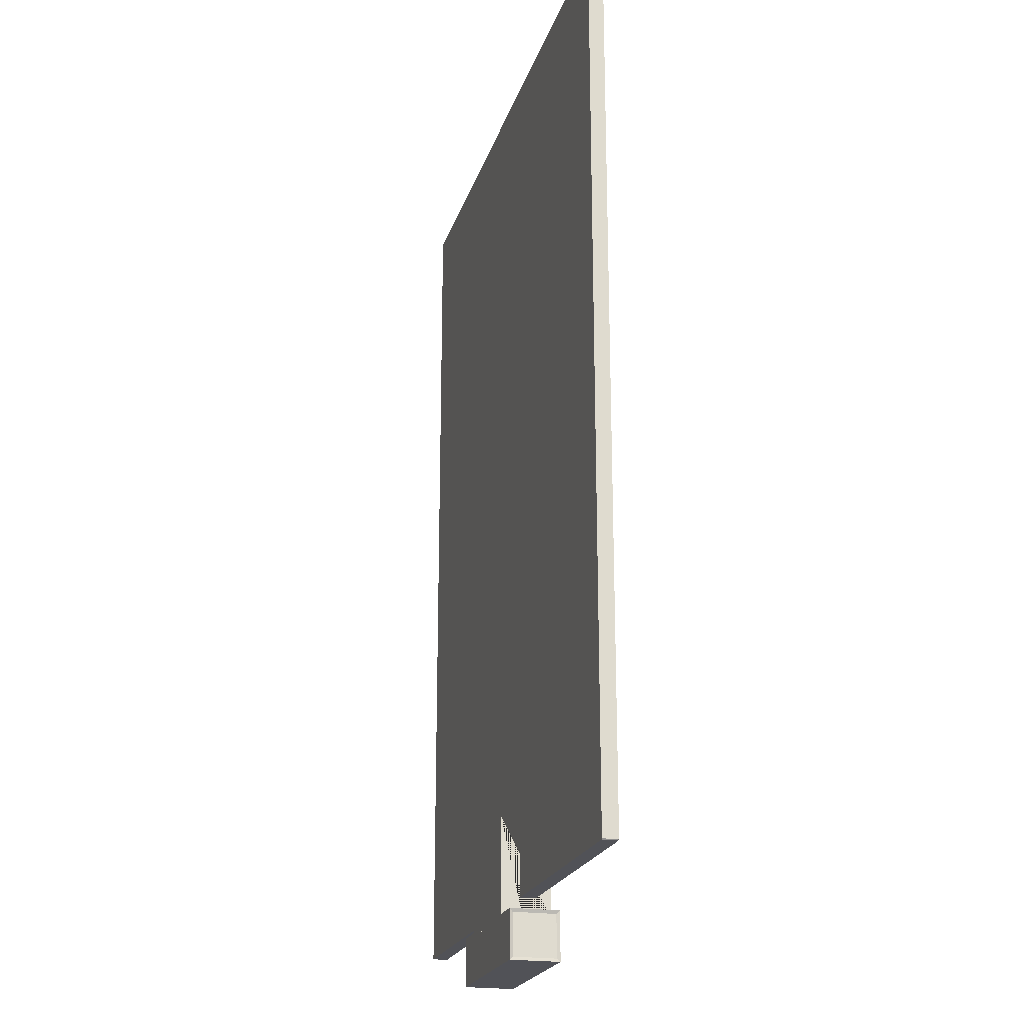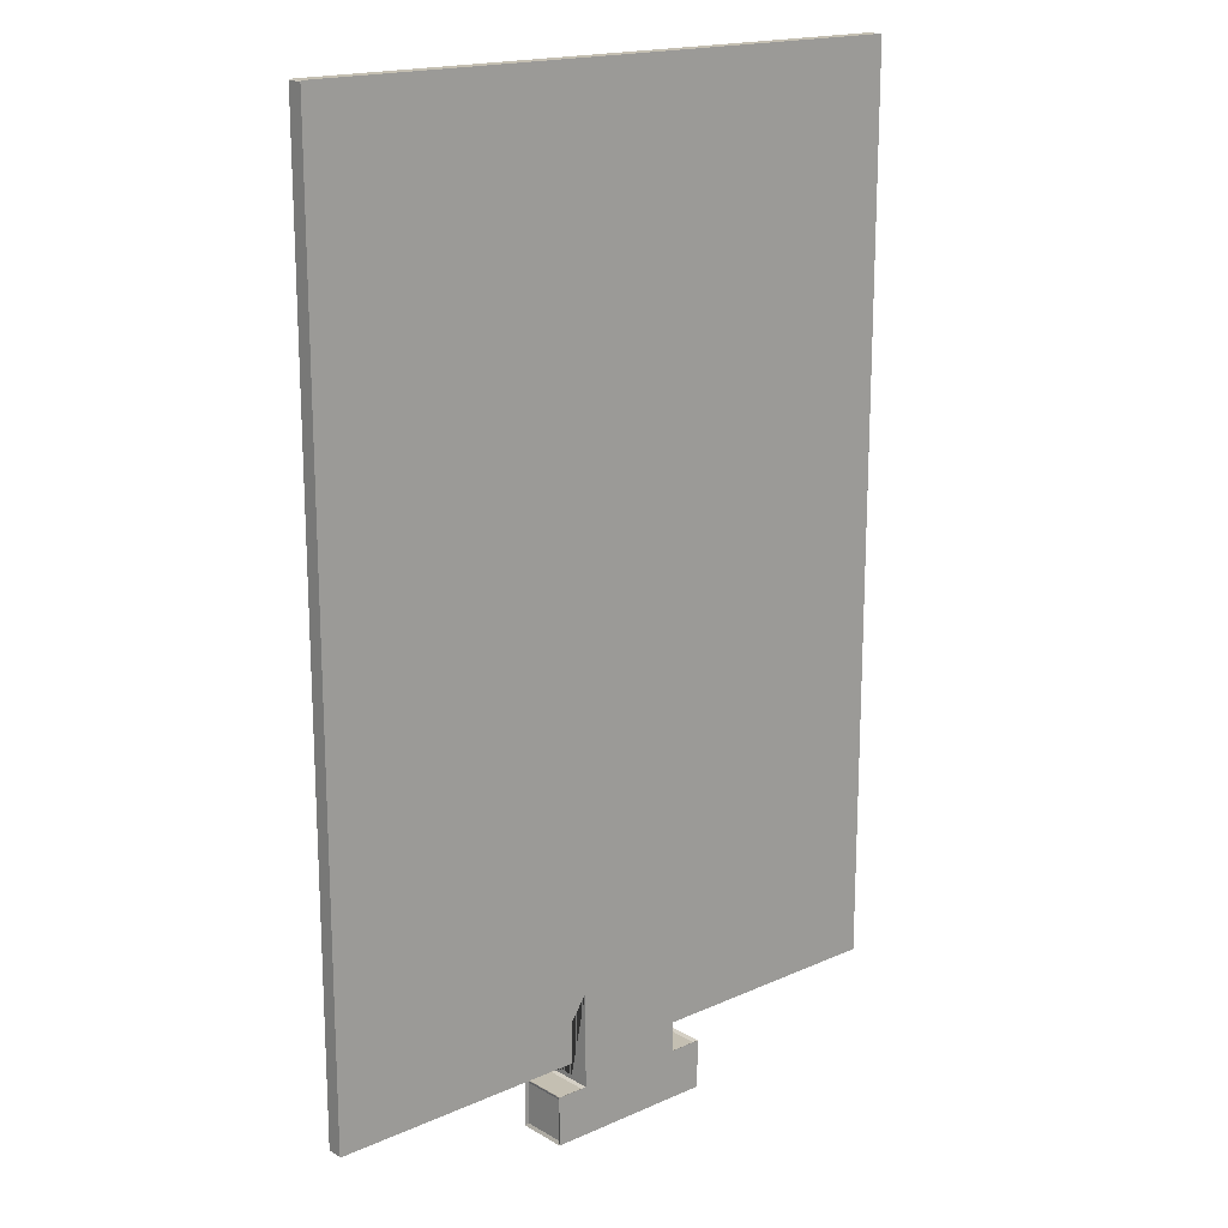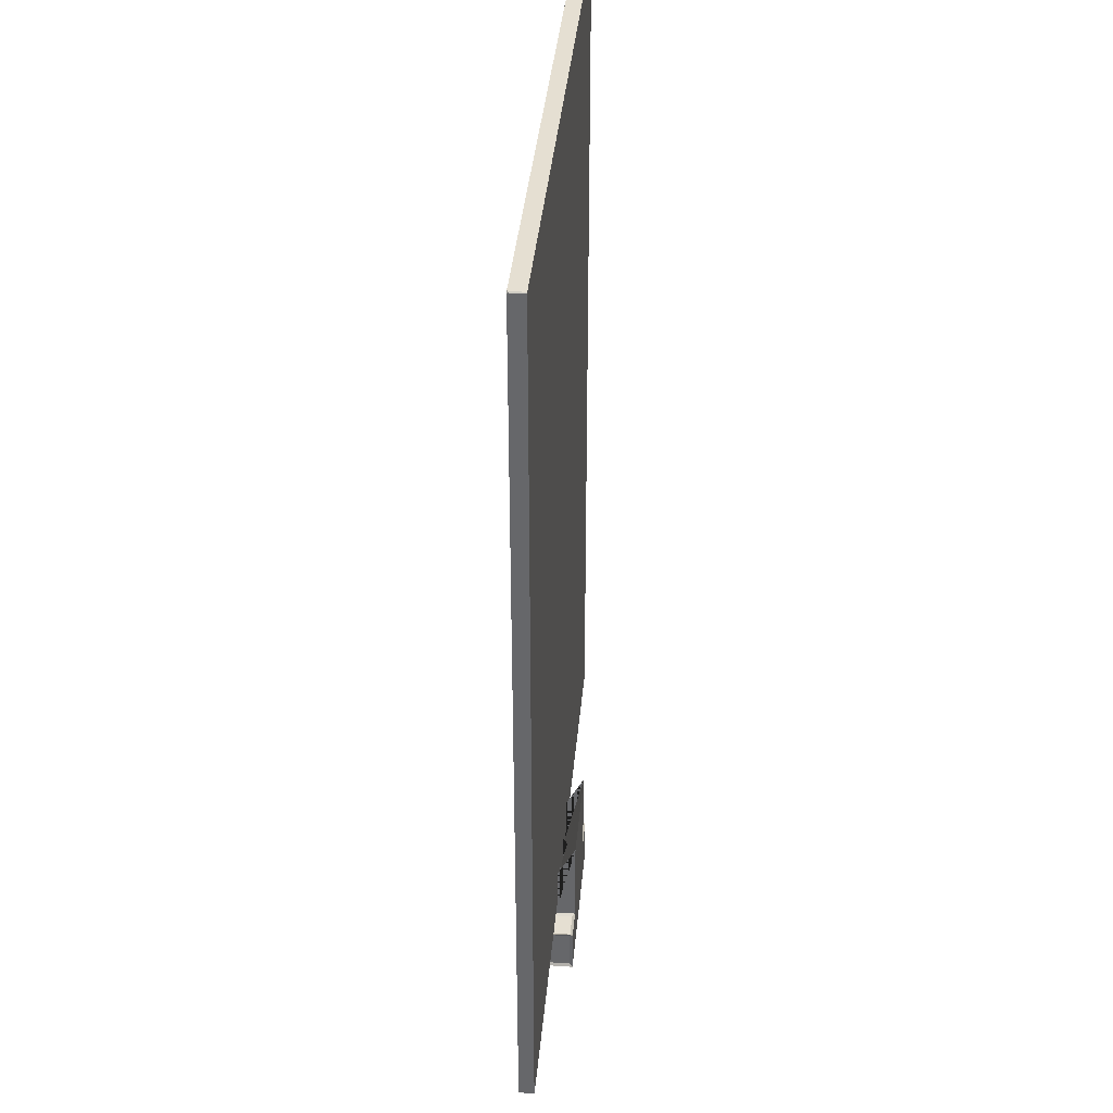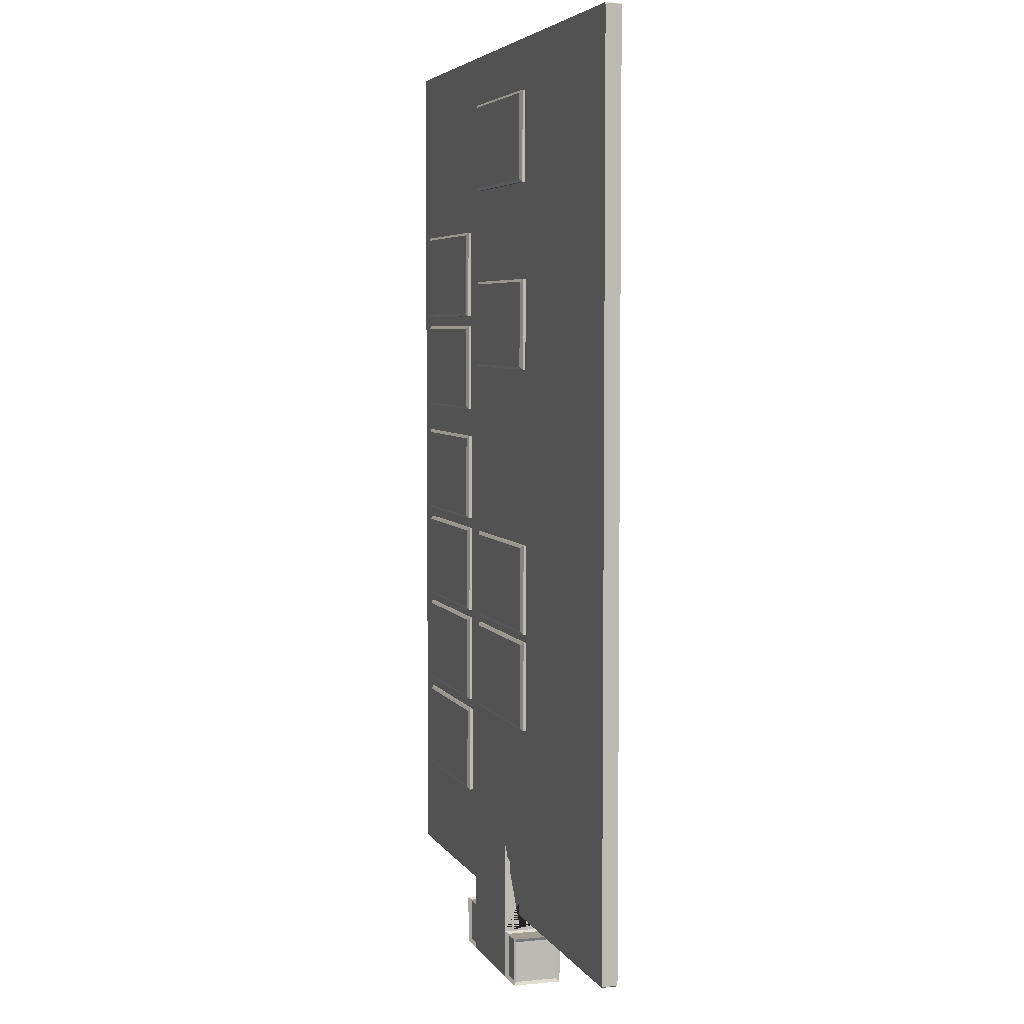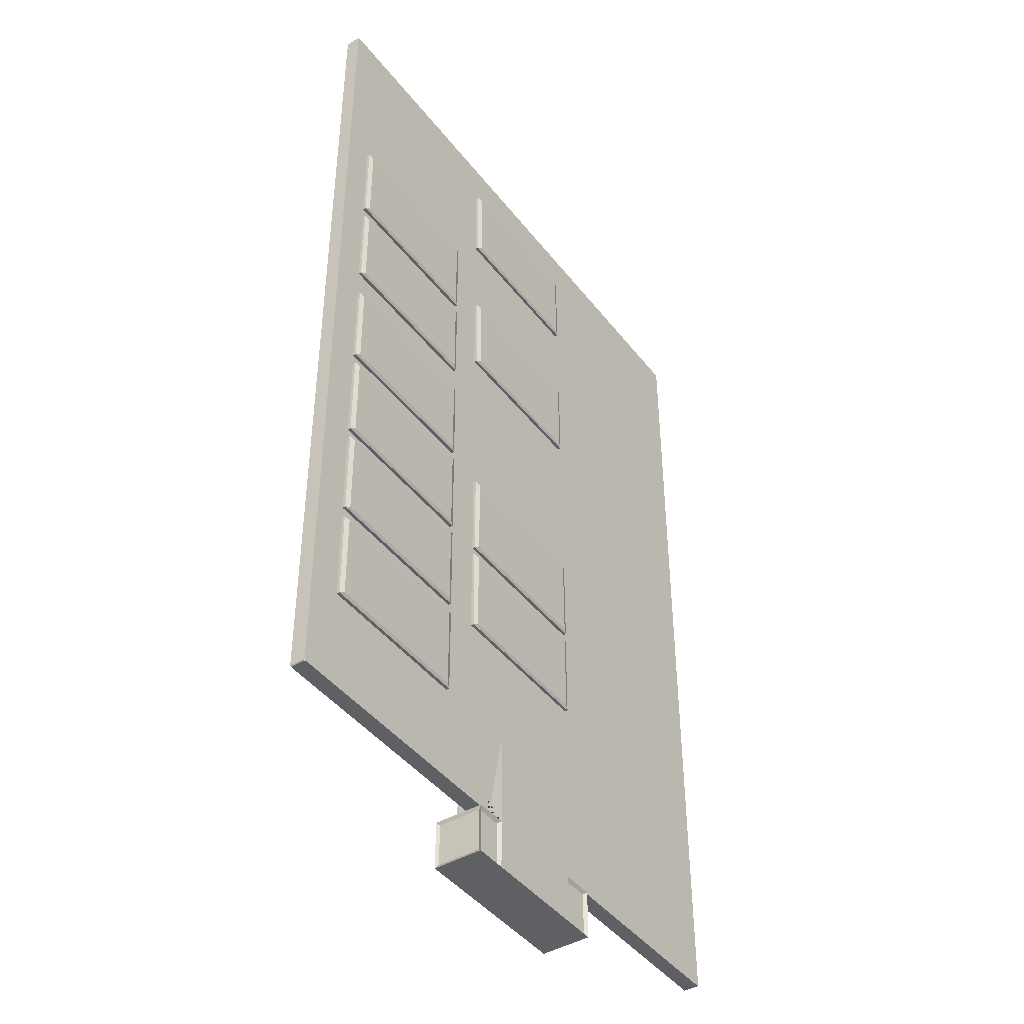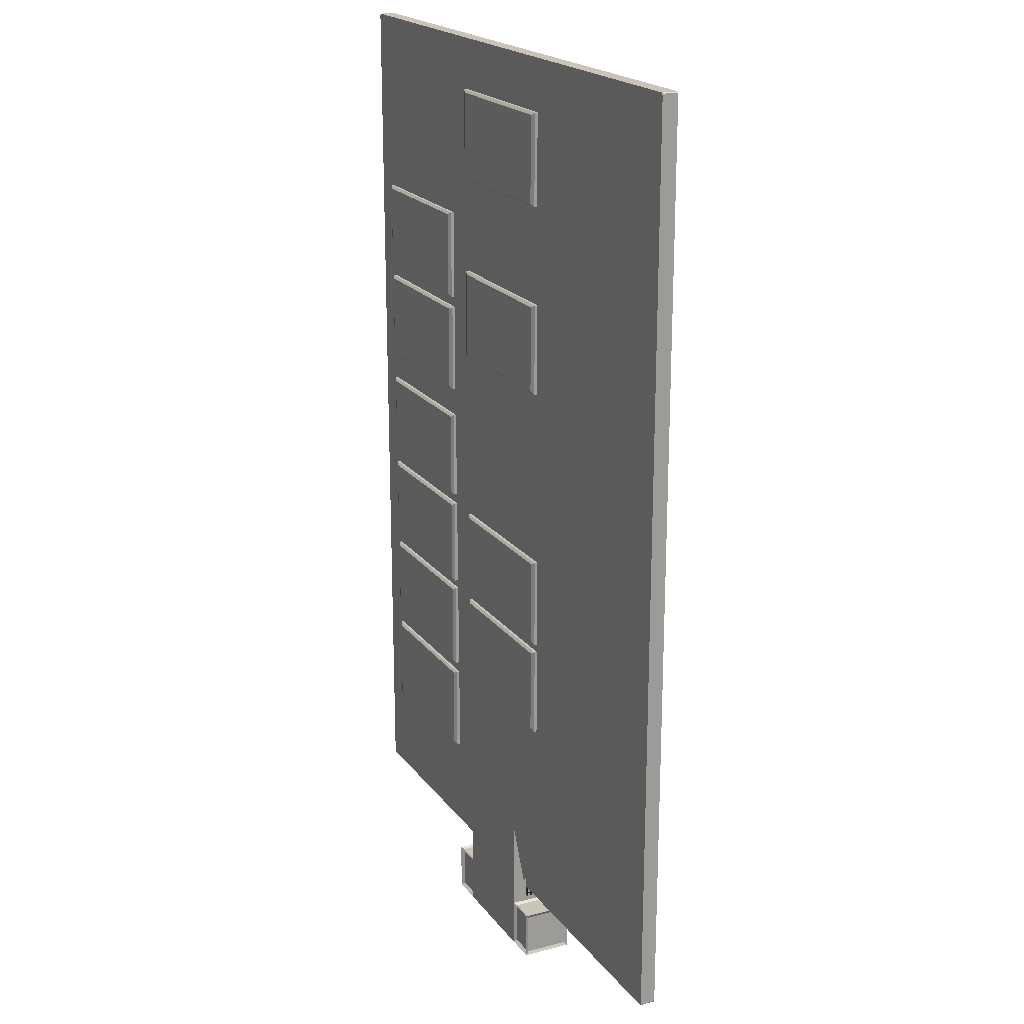
<metadata>
{"format":"obj","ext":"obj","renderer":"f3d","projection":"perspective","resolution":1024,"background":"white","views":[{"elev":-21.4,"azim":74.9,"up":"+Z"},{"elev":17.6,"azim":-41.2,"up":"+Z"},{"elev":37.3,"azim":-85.0,"up":"+Z"},{"elev":4.9,"azim":-107.1,"up":"+Z"},{"elev":-43.4,"azim":124.8,"up":"+Z"},{"elev":19.9,"azim":-115.7,"up":"+Z"}]}
</metadata>
<code>
o clipboard_house
v 0.1076 -0.000611 0.2562
v 0.1079 -0.000611 0.2559
v -0.1051 0.004609 -0.04906
v -0.1062 0.004309 -0.05049
v 0.1079 -0.000611 -0.05019
v 0.1076 -0.000611 -0.05049
v -0.1062 -0.000611 -0.05049
v -0.1065 -0.000611 -0.05019
v -0.1062 -0.000611 0.2562
v -0.1065 -0.000611 0.2559
v 0.1064 0.004609 0.2548
v 0.1076 0.004309 0.2562
v 0.1064 0.004609 -0.04906
v 0.1079 0.004309 -0.05019
v -0.1051 0.004609 0.2548
v -0.1065 0.004309 0.2559
v -0.1065 0.004309 -0.05019
v -0.1062 0.004309 0.2562
v 0.1079 0.004309 0.2559
v 0.1076 0.004309 -0.05049
v 0.007439 0.004405 -0.05466
v -0.01831 0.004405 -0.05466
v -0.0285 -0.005936 -0.07152
v -0.02803 0.008845 -0.07158
v 0.007439 -0.007032 -0.02404
v 0.007439 0.009826 -0.02404
v 0.007439 -0.007032 -0.07261
v 0.007439 0.009826 -0.07261
v -0.01831 -0.007032 -0.07261
v -0.01935 0.008845 -0.07158
v -0.01831 -0.007032 -0.02404
v -0.01831 0.009826 -0.02404
v -0.0285 -0.005936 -0.05722
v -0.02803 0.008845 -0.05717
v 0.007439 -0.007032 -0.05613
v 0.007439 0.009826 -0.05613
v -0.01935 0.008845 -0.05717
v -0.01931 -0.006028 -0.05676
v 0.007439 -0.00022 -0.05466
v -0.01831 -0.00022 -0.05466
v -0.0285 0.00873 -0.05722
v -0.0285 0.00873 -0.07152
v -0.01831 0.009826 -0.07261
v -0.01931 0.008822 -0.05676
v -0.02806 0.008822 -0.05676
v -0.02906 0.009826 -0.07261
v -0.02906 -0.007032 -0.07261
v -0.02806 -0.006028 -0.05676
v -0.01831 0.009826 -0.05613
v -0.01831 -0.007032 -0.05613
v -0.02906 -0.007032 -0.05613
v -0.02906 0.009826 -0.05613
v -0.007439 0.004405 -0.05466
v 0.01831 0.004405 -0.05466
v 0.0285 -0.005936 -0.07152
v 0.02803 0.008845 -0.07158
v -0.007439 -0.007032 -0.02404
v -0.007439 0.009826 -0.02404
v -0.007439 -0.007032 -0.07261
v -0.007439 0.009826 -0.07261
v 0.01831 -0.007032 -0.07261
v 0.01935 0.008845 -0.07158
v 0.01831 -0.007032 -0.02404
v 0.01831 0.009826 -0.02404
v 0.0285 -0.005936 -0.05722
v 0.02803 0.008845 -0.05717
v -0.007439 -0.007032 -0.05613
v -0.007439 0.009826 -0.05613
v 0.01935 0.008845 -0.05717
v 0.01931 -0.006028 -0.05676
v -0.007439 -0.00022 -0.05466
v 0.01831 -0.00022 -0.05466
v 0.0285 0.00873 -0.05722
v 0.0285 0.00873 -0.07152
v 0.01831 0.009826 -0.07261
v 0.01931 0.008822 -0.05676
v 0.02806 0.008822 -0.05676
v 0.02906 0.009826 -0.07261
v 0.02906 -0.007032 -0.07261
v 0.02806 -0.006028 -0.05676
v 0.01831 0.009826 -0.05613
v 0.01831 -0.007032 -0.05613
v 0.02906 -0.007032 -0.05613
v 0.02906 0.009826 -0.05613
v -0.1058 0.004609 -0.05049
v -0.1065 0.004609 -0.04976
v 0.1071 0.004609 -0.05049
v 0.1071 0.004609 0.2562
v -0.1058 0.004609 0.2562
v 0.1079 0.004609 0.2555
v 0.1079 0.004609 -0.04976
v -0.1065 0.004609 0.2555
v 0.04293 0.006167 0.04739
v 0.04298 0.006304 0.01815
v 0.04129 0.00452 0.04831
v 0.04133 0.004668 0.01721
v 0.09493 0.006202 0.04748
v 0.09498 0.00634 0.01823
v 0.09657 0.004557 0.0484
v 0.09663 0.004705 0.0173
v 0.04128 0.005528 0.04831
v 0.04133 0.005676 0.01722
v 0.09662 0.005713 0.0173
v 0.09657 0.005566 0.0484
v 0.04267 0.006167 0.01256
v 0.04272 0.006304 -0.01669
v 0.04102 0.00452 0.01347
v 0.04107 0.004668 -0.01763
v 0.09467 0.006202 0.01264
v 0.09471 0.00634 -0.01661
v 0.09631 0.004557 0.01356
v 0.09636 0.004705 -0.01754
v 0.04102 0.005528 0.01348
v 0.04107 0.005676 -0.01762
v 0.09636 0.005713 -0.01753
v 0.09631 0.005566 0.01357
v 0.04345 0.006167 0.1163
v 0.0435 0.006304 0.08703
v 0.0418 0.00452 0.1172
v 0.04185 0.004668 0.08609
v 0.09545 0.006202 0.1164
v 0.09549 0.00634 0.08711
v 0.09709 0.004557 0.1173
v 0.09714 0.004705 0.08618
v 0.0418 0.005528 0.1172
v 0.04185 0.005676 0.0861
v 0.09714 0.005713 0.08619
v 0.09709 0.005566 0.1173
v 0.04376 0.006167 0.1574
v 0.04381 0.006304 0.1282
v 0.04211 0.00452 0.1583
v 0.04216 0.004668 0.1272
v 0.09576 0.006202 0.1575
v 0.0958 0.00634 0.1283
v 0.0974 0.004557 0.1584
v 0.09745 0.004705 0.1273
v 0.04211 0.005528 0.1584
v 0.04216 0.005676 0.1273
v 0.09745 0.005713 0.1273
v 0.0974 0.005566 0.1584
v 0.04402 0.006167 0.1923
v 0.04407 0.006304 0.163
v 0.04238 0.00452 0.1932
v 0.04243 0.004668 0.1621
v 0.09602 0.006202 0.1924
v 0.09607 0.00634 0.1631
v 0.09767 0.004557 0.1933
v 0.09772 0.004705 0.1622
v 0.04238 0.005528 0.1932
v 0.04242 0.005676 0.1621
v 0.09771 0.005713 0.1622
v 0.09767 0.005566 0.1933
v -0.02403 0.006167 0.1736
v -0.02398 0.006304 0.1443
v -0.02568 0.00452 0.1745
v -0.02563 0.004668 0.1434
v 0.02796 0.006202 0.1736
v 0.02801 0.00634 0.1444
v 0.02961 0.004557 0.1746
v 0.02966 0.004705 0.1435
v -0.02568 0.005528 0.1745
v -0.02563 0.005676 0.1434
v 0.02966 0.005713 0.1435
v 0.02961 0.005566 0.1746
v -0.02355 0.006167 0.2378
v -0.0235 0.006304 0.2085
v -0.02519 0.00452 0.2387
v -0.02515 0.004668 0.2076
v 0.02845 0.006202 0.2379
v 0.02849 0.00634 0.2086
v 0.0301 0.004557 0.2388
v 0.03015 0.004705 0.2077
v -0.0252 0.005528 0.2387
v -0.02515 0.005676 0.2076
v 0.03014 0.005713 0.2077
v 0.0301 0.005566 0.2388
v 0.04319 0.006167 0.08151
v 0.04324 0.006304 0.05226
v 0.04154 0.00452 0.08242
v 0.04159 0.004668 0.05132
v 0.09519 0.006202 0.08159
v 0.09523 0.00634 0.05234
v 0.09683 0.004557 0.08251
v 0.09688 0.004705 0.05141
v 0.04154 0.005528 0.08243
v 0.04159 0.005676 0.05133
v 0.09688 0.005713 0.05142
v 0.09683 0.005566 0.08252
v -0.02485 0.006167 0.08139
v -0.0248 0.006304 0.05215
v -0.0265 0.00452 0.08231
v -0.02645 0.004668 0.05121
v 0.02714 0.006202 0.08148
v 0.02719 0.00634 0.05223
v 0.02879 0.004557 0.0824
v 0.02884 0.004705 0.0513
v -0.0265 0.005528 0.08231
v -0.02645 0.005676 0.05121
v 0.02884 0.005713 0.0513
v 0.02879 0.005566 0.0824
v -0.02485 0.006167 0.04738
v -0.0248 0.006304 0.01813
v -0.0265 0.00452 0.0483
v -0.02645 0.004668 0.01719
v 0.02714 0.006202 0.04746
v 0.02719 0.00634 0.01822
v 0.02879 0.004557 0.04838
v 0.02884 0.004705 0.01728
v -0.0265 0.005528 0.0483
v -0.02645 0.005676 0.0172
v 0.02884 0.005713 0.01729
v 0.02879 0.005566 0.04839
f 191 192 196 195
f 205 206 202 201
f 193 194 190 189
f 203 204 208 207
f 95 96 100 99
f 109 110 106 105
f 97 98 94 93
f 107 108 112 111
f 179 180 184 183
f 181 182 178 177
f 119 120 124 123
f 121 122 118 117
f 155 156 160 159
f 157 158 154 153
f 131 132 136 135
f 133 134 130 129
f 143 144 148 147
f 145 146 142 141
f 167 168 172 171
f 169 170 166 165
f 201 202 210 209
f 206 205 212 211
f 205 201 209 212
f 202 206 211 210
f 189 190 198 197
f 194 193 200 199
f 193 189 197 200
f 190 194 199 198
f 105 106 114 113
f 110 109 116 115
f 109 105 113 116
f 106 110 115 114
f 93 94 102 101
f 98 97 104 103
f 97 93 101 104
f 94 98 103 102
f 177 178 186 185
f 182 181 188 187
f 181 177 185 188
f 178 182 187 186
f 117 118 126 125
f 122 121 128 127
f 121 117 125 128
f 118 122 127 126
f 153 154 162 161
f 158 157 164 163
f 157 153 161 164
f 154 158 163 162
f 129 130 138 137
f 134 133 140 139
f 133 129 137 140
f 130 134 139 138
f 141 142 150 149
f 146 145 152 151
f 145 141 149 152
f 142 146 151 150
f 165 166 174 173
f 170 169 176 175
f 169 165 173 176
f 166 170 175 174
f 197 198 192 191
f 195 196 199 200
f 191 195 200 197
f 196 192 198 199
f 209 210 204 203
f 207 208 211 212
f 203 207 212 209
f 208 204 210 211
f 101 102 96 95
f 99 100 103 104
f 95 99 104 101
f 100 96 102 103
f 113 114 108 107
f 111 112 115 116
f 107 111 116 113
f 112 108 114 115
f 125 126 120 119
f 123 124 127 128
f 119 123 128 125
f 124 120 126 127
f 137 138 132 131
f 135 136 139 140
f 131 135 140 137
f 136 132 138 139
f 149 150 144 143
f 147 148 151 152
f 143 147 152 149
f 148 144 150 151
f 161 162 156 155
f 159 160 163 164
f 155 159 164 161
f 160 156 162 163
f 173 174 168 167
f 171 172 175 176
f 167 171 176 173
f 172 168 174 175
f 185 186 180 179
f 183 184 187 188
f 179 183 188 185
f 184 180 186 187
f 87 91 14 20
f 8 7 6 5 2 1 9 10
f 35 36 26 21 39 25
f 31 50 67 57
f 39 21 22 40
f 49 32 58 68
f 49 50 35 36
f 21 26 32 22
f 49 50 31 40 22 32
f 25 39 40 31
f 67 57 71 53 58 68
f 82 63 57 67
f 71 72 54 53
f 68 58 64 81
f 81 68 67 82
f 26 21 54 64
f 81 64 54 72 63 82
f 39 25 63 72
f 90 88 12 19
f 5 14 91 90 19 2
f 1 12 88 89 18 9
f 10 16 92 86 17 8
f 86 85 4 17
f 89 92 16 18
f 4 7 8 17
f 7 4 85 87 20 6
f 9 18 16 10
f 12 1 2 19
f 14 5 6 20
f 3 85 86
f 3 13 87 85
f 11 15 89 88
f 11 88 90
f 13 11 90 91
f 13 91 87
f 15 3 86 92
f 15 92 89
f 33 41 42 23
f 43 60 59 29
f 38 44 45 48
f 47 46 43 29
f 47 29 50 51
f 28 43 49 36
f 30 24 34 37
f 29 59 67 50
f 27 28 36 35
f 34 24 46 52
f 24 30 43 46
f 30 37 49 43
f 37 34 52 49
f 42 41 52 46
f 23 42 46 47
f 33 23 47 51
f 41 33 51 52
f 44 38 50 49
f 38 48 51 50
f 45 44 49 52
f 48 45 52 51
f 65 55 74 73
f 61 59 60 75
f 70 80 77 76
f 79 61 75 78
f 79 83 82 61
f 75 28 36 81
f 62 69 66 56
f 61 82 67 59
f 59 67 68 60
f 66 84 78 56
f 56 78 75 62
f 62 75 81 69
f 69 81 84 66
f 74 78 84 73
f 55 79 78 74
f 65 83 79 55
f 73 84 83 65
f 76 81 82 70
f 70 82 83 80
f 77 84 81 76
f 80 83 84 77
f 13 3 15 11

</code>
